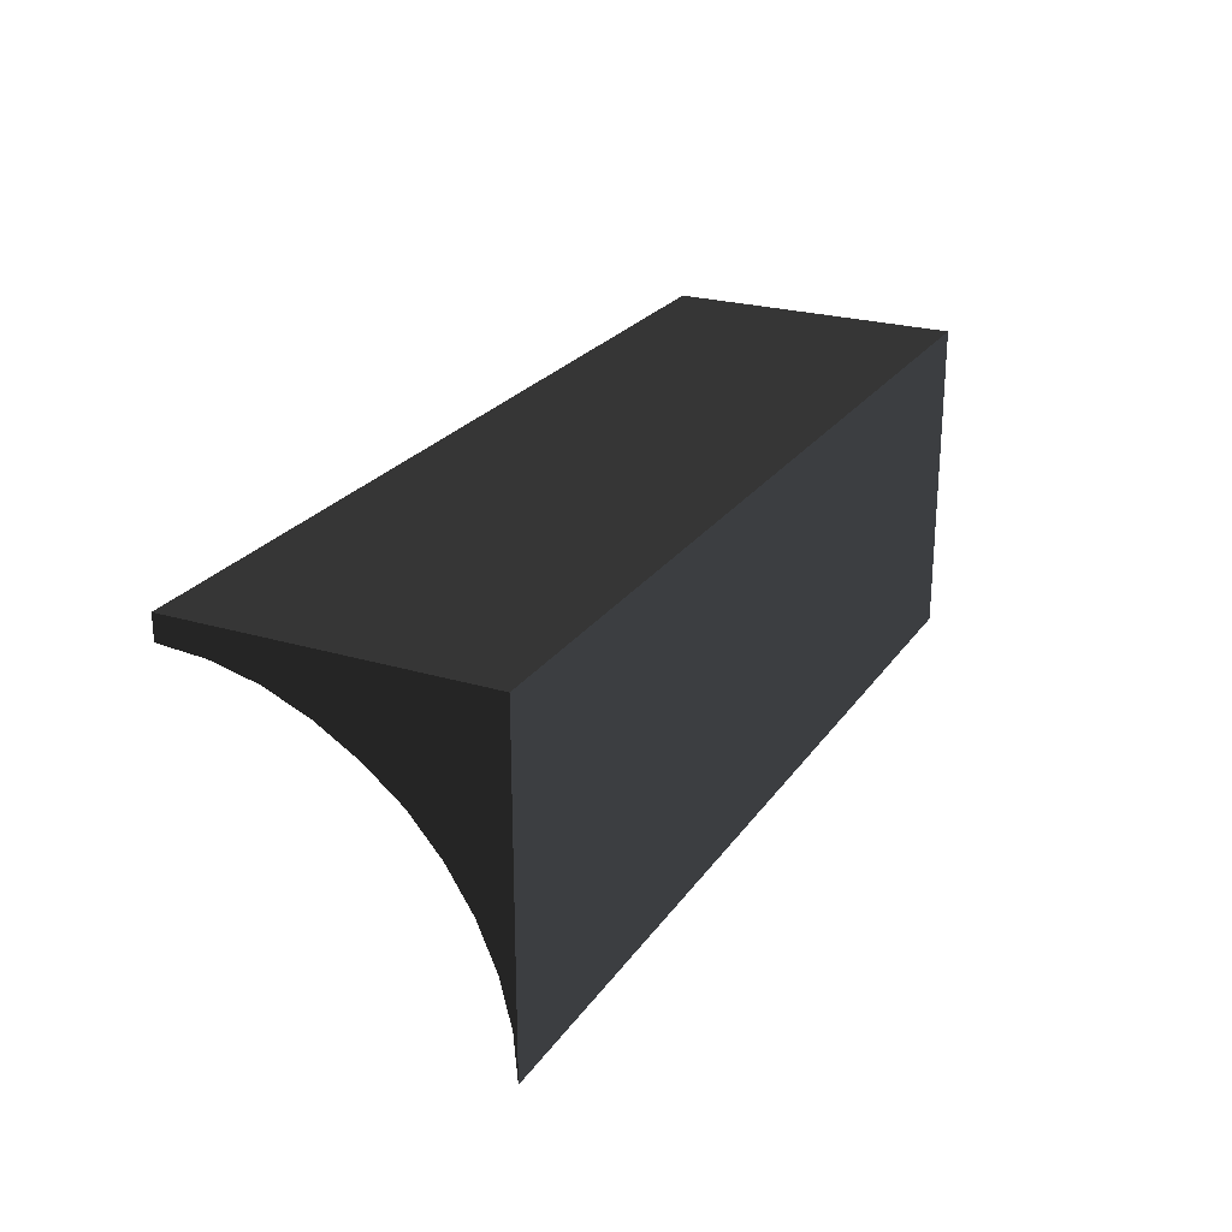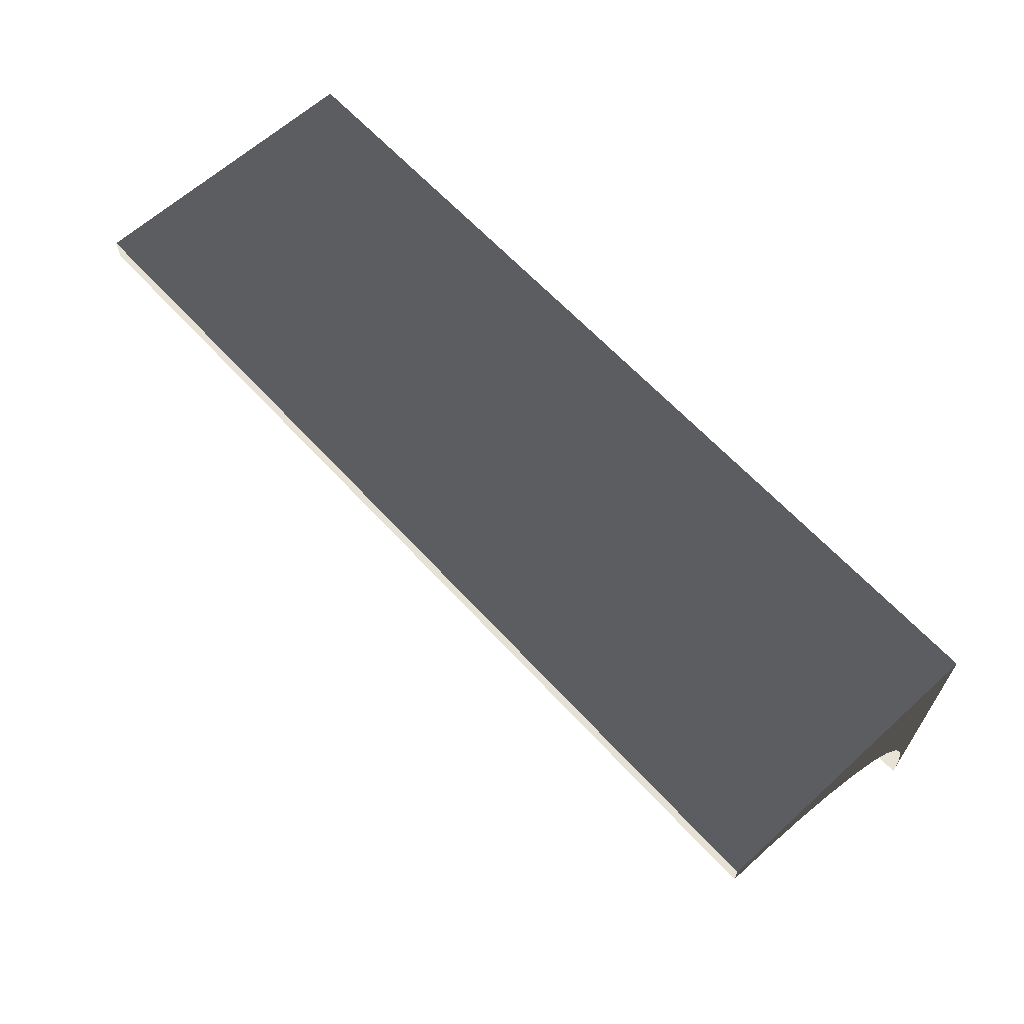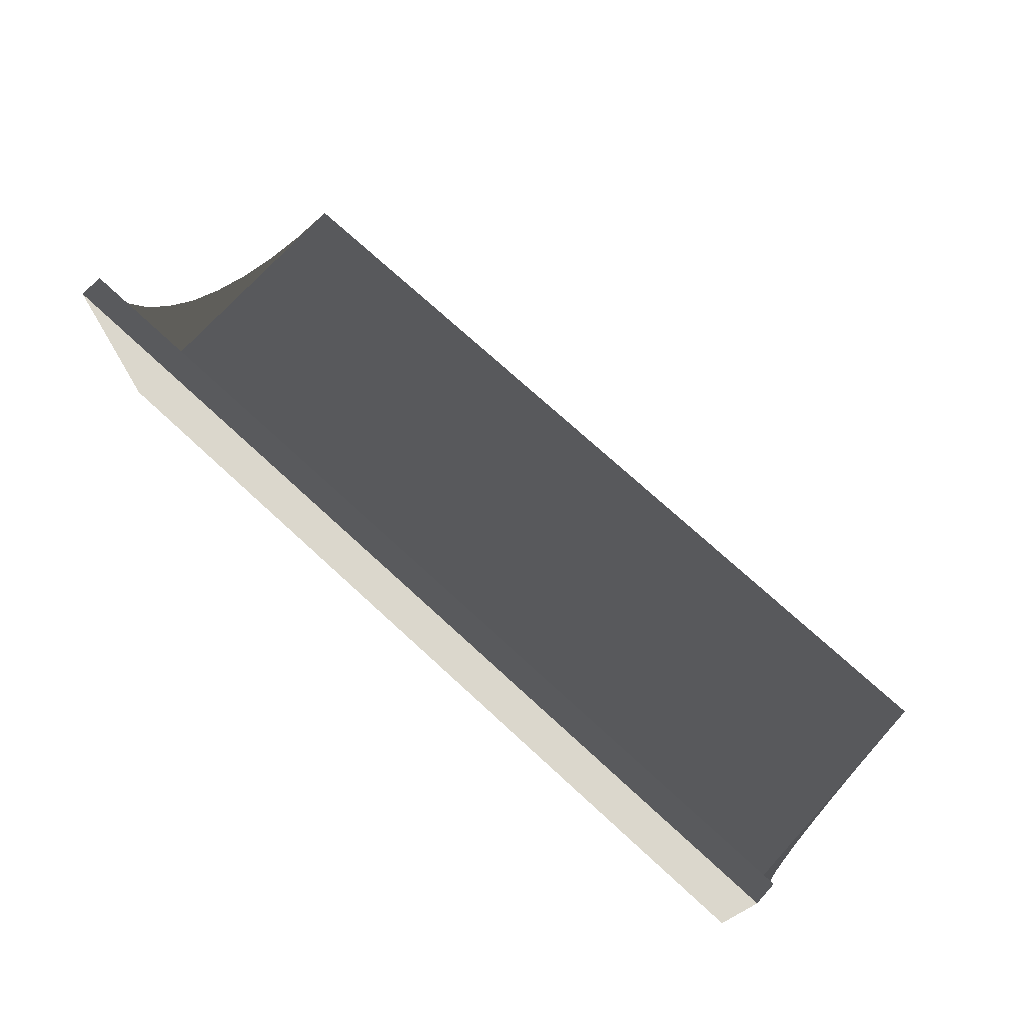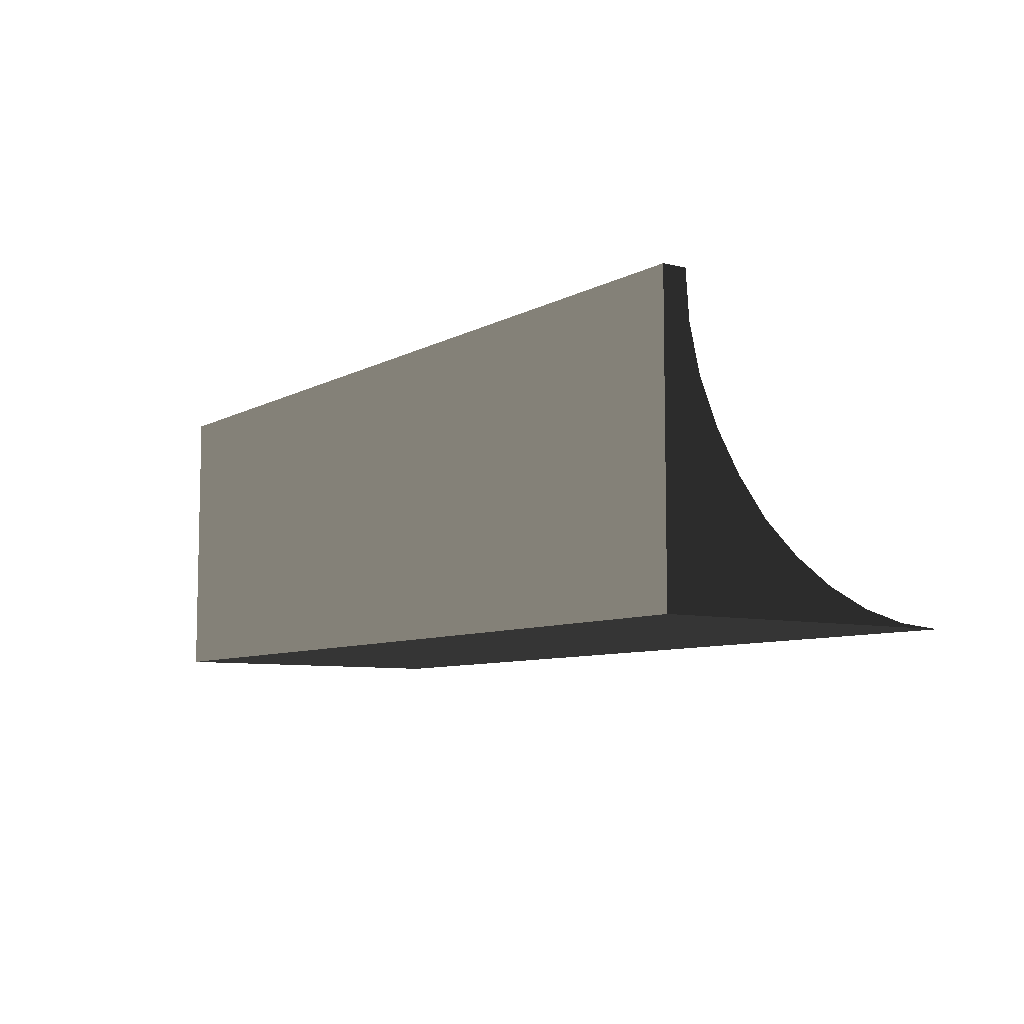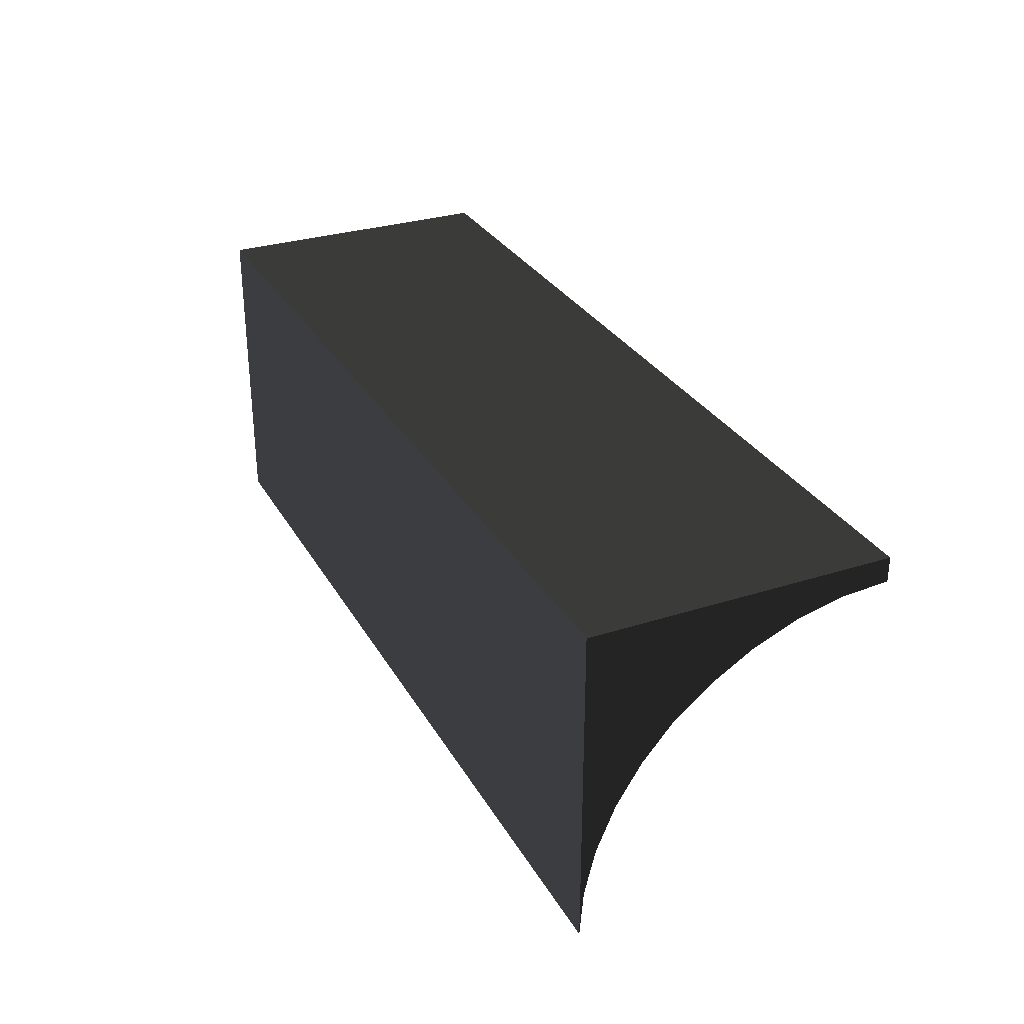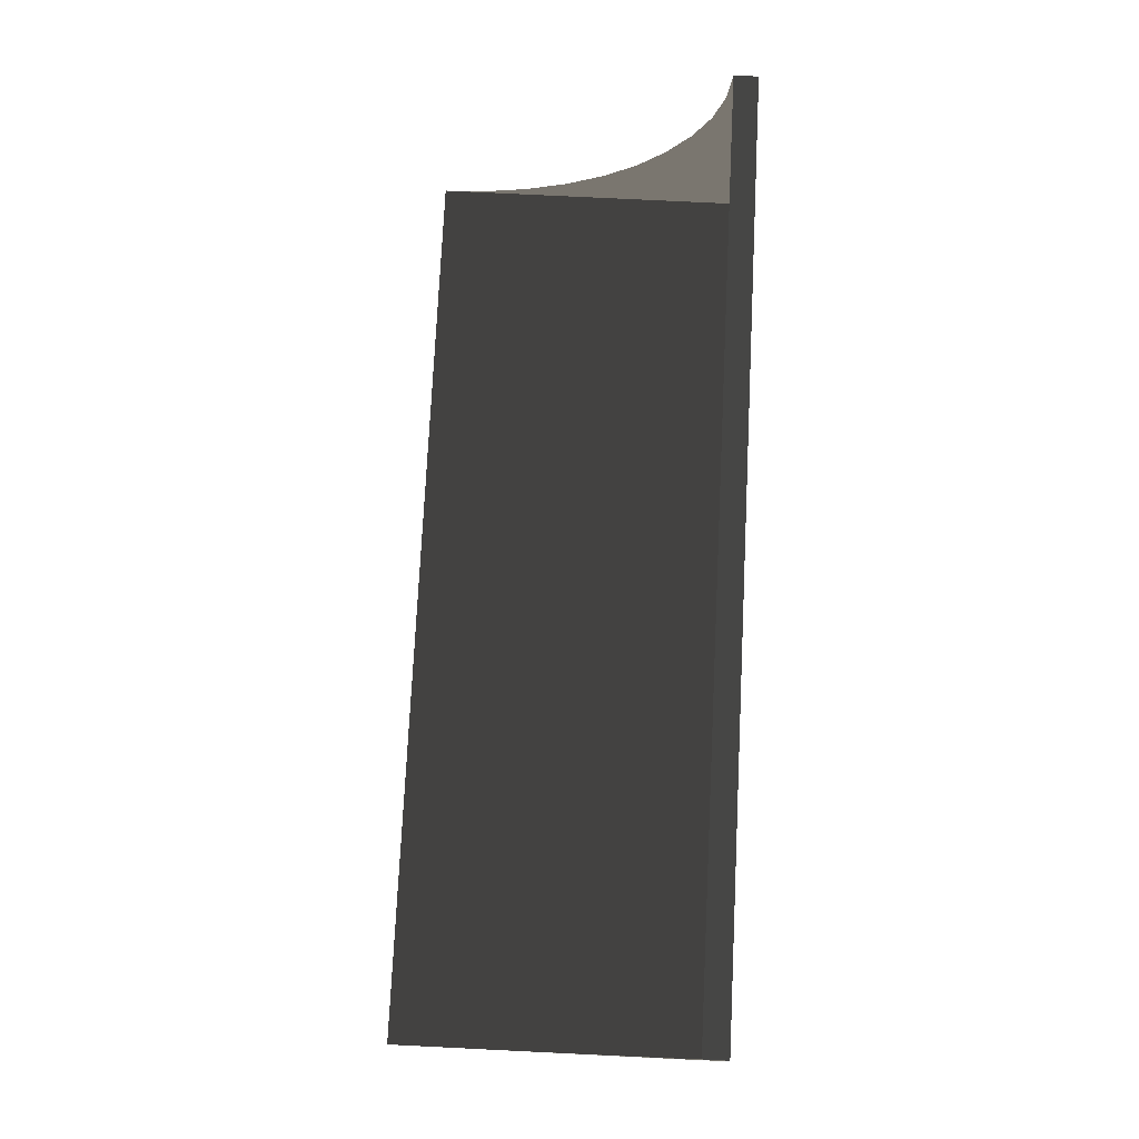
<metadata>
{"format":"obj","ext":"obj","renderer":"f3d","projection":"perspective","resolution":1024,"background":"white","views":[{"elev":24.3,"azim":116.3,"up":"+Y"},{"elev":63.6,"azim":47.5,"up":"+Y"},{"elev":73.6,"azim":-137.5,"up":"+Z"},{"elev":-7.7,"azim":-124.3,"up":"+Z"},{"elev":30.1,"azim":-115.0,"up":"+Y"},{"elev":76.3,"azim":92.8,"up":"+Z"}]}
</metadata>
<code>
v 11.36 -3.943 -3.655
v 11.36 -2.81 -3.566
v 11.36 3.943 -3.655
v 11.36 3.943 -3.566
v 11.36 -1.7 -3.299
v 11.36 3.943 -3.299
v 11.36 -0.6332 -2.855
v 11.36 3.943 -2.855
v 11.36 0.3444 -2.255
v 11.36 3.943 -2.255
v 11.36 1.211 -1.522
v 11.36 3.943 -1.522
v 11.36 1.944 -0.6332
v 11.36 3.943 -0.6332
v 11.36 2.544 0.3444
v 11.36 3.943 0.3444
v 11.36 2.988 1.389
v 11.36 3.943 1.389
v 11.36 3.255 2.499
v 11.36 3.943 2.499
v 11.36 3.344 3.655
v 11.36 3.943 3.655
v 0.01111 3.944 -3.566
v 11.36 3.943 -3.655
v 11.36 3.943 -3.566
v 0.01111 3.944 -3.655
v 0.01111 3.944 -3.299
v 11.36 3.943 -3.299
v 0.01111 3.944 -2.855
v 11.36 3.943 -2.855
v 0.01111 3.944 -2.255
v 11.36 3.943 -2.255
v 0.01111 3.944 -1.522
v 11.36 3.943 -1.522
v 11.36 3.943 -0.6332
v 0.01111 3.944 -0.6332
v 0.01111 3.944 0.3444
v 11.36 3.943 0.3444
v 11.36 3.943 1.389
v 0.01111 3.944 1.389
v 11.36 3.943 2.499
v 0.01111 3.944 2.499
v 11.36 3.943 3.655
v 0.01111 3.944 3.655
v -11.36 3.943 -2.855
v -11.36 3.943 -2.255
v -11.36 3.943 -1.522
v -11.36 3.943 -0.6332
v -11.36 3.943 0.3444
v -11.36 3.943 1.389
v -11.36 3.943 2.499
v -11.36 3.943 3.655
v -11.36 3.943 -3.299
v -11.36 3.943 -3.566
v -11.36 3.943 -3.655
v 0.01111 3.944 3.655
v 11.36 3.943 3.655
v 11.36 3.344 3.655
v 0.01111 3.344 3.655
v -11.36 3.943 3.655
v -11.36 3.344 3.655
v -11.36 3.943 -3.655
v -11.36 -2.81 -3.566
v -11.36 -3.943 -3.655
v -11.36 3.943 -3.566
v -11.36 -1.7 -3.299
v -11.36 3.943 -3.299
v -11.36 -0.6332 -2.855
v -11.36 3.943 -2.855
v -11.36 0.3443 -2.255
v -11.36 3.943 -2.255
v -11.36 1.211 -1.522
v -11.36 3.943 -1.522
v -11.36 1.944 -0.6332
v -11.36 3.943 -0.6332
v -11.36 2.544 0.3444
v -11.36 3.943 0.3444
v -11.36 2.988 1.389
v -11.36 3.943 1.389
v -11.36 3.255 2.499
v -11.36 3.943 2.499
v -11.36 3.344 3.655
v -11.36 3.943 3.655
v 11.36 -3.943 -3.655
v -11.36 3.943 -3.655
v -11.36 -3.943 -3.655
v 11.36 -3.943 -3.655
v 11.36 3.943 -3.655
v -11.36 3.943 -3.655
g RampWide_(10)_1922_239
f 1 3 2
f 4 2 3
f 2 4 5
f 6 5 4
f 5 6 7
f 8 7 6
f 7 8 9
f 10 9 8
f 9 10 11
f 12 11 10
f 11 12 13
f 14 13 12
f 15 13 14
f 16 15 14
f 17 15 16
f 18 17 16
f 19 17 18
f 20 19 18
f 21 19 20
f 20 22 21
f 23 25 24
f 23 24 26
f 27 25 23
f 27 28 25
f 29 28 27
f 29 30 28
f 31 30 29
f 31 32 30
f 33 32 31
f 33 34 32
f 33 35 34
f 35 33 36
f 37 35 36
f 37 38 35
f 37 39 38
f 39 37 40
f 40 41 39
f 41 40 42
f 42 43 41
f 43 42 44
f 29 45 31
f 46 31 45
f 31 46 33
f 47 33 46
f 33 48 36
f 48 33 47
f 36 48 37
f 49 37 48
f 37 50 40
f 50 37 49
f 40 51 42
f 51 40 50
f 42 52 44
f 52 42 51
f 45 29 53
f 27 53 29
f 53 27 54
f 23 54 27
f 54 23 55
f 26 55 23
f 56 58 57
f 58 56 59
f 60 59 56
f 59 60 61
f 62 64 63
f 63 65 62
f 65 63 66
f 66 67 65
f 67 66 68
f 68 69 67
f 69 68 70
f 70 71 69
f 72 71 70
f 72 73 71
f 74 73 72
f 74 75 73
f 76 75 74
f 77 75 76
f 78 77 76
f 79 77 78
f 80 79 78
f 81 79 80
f 82 81 80
f 83 81 82
f 84 86 85
f 87 89 88

</code>
